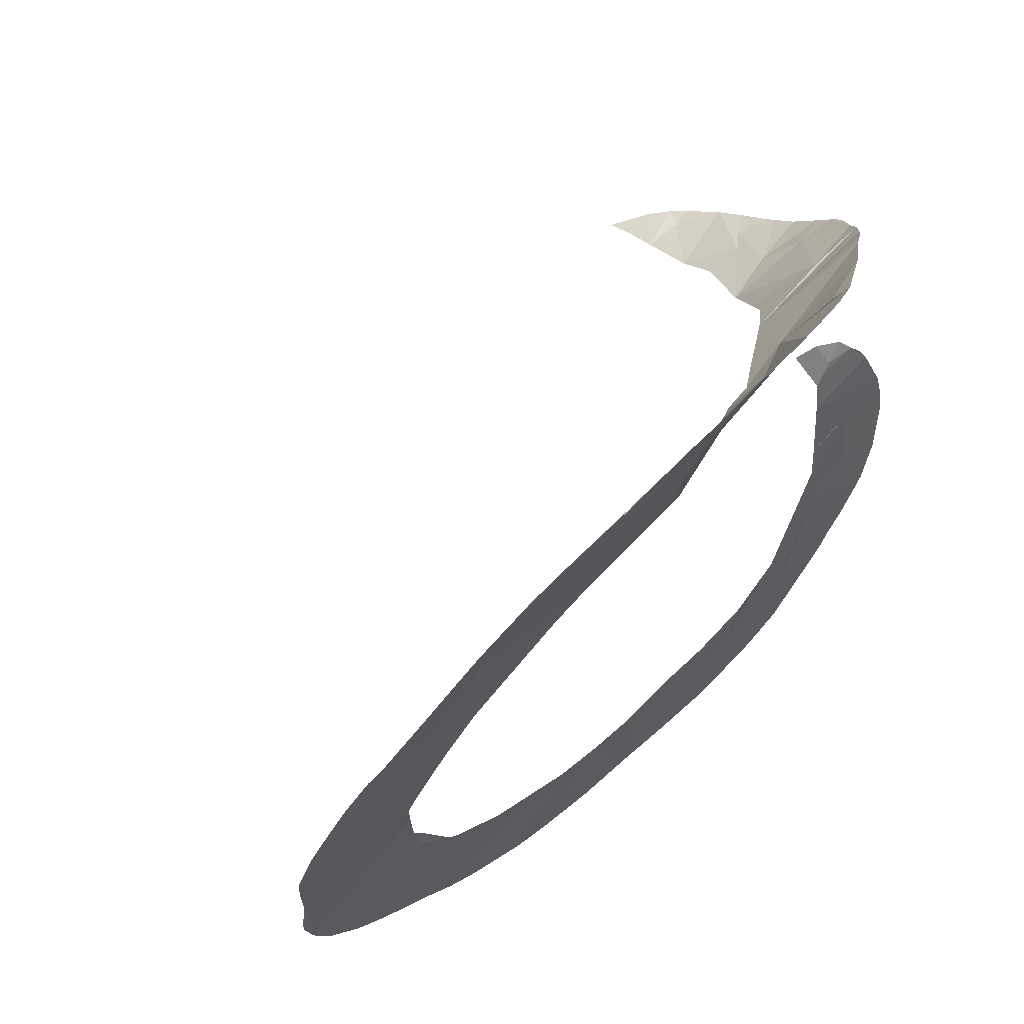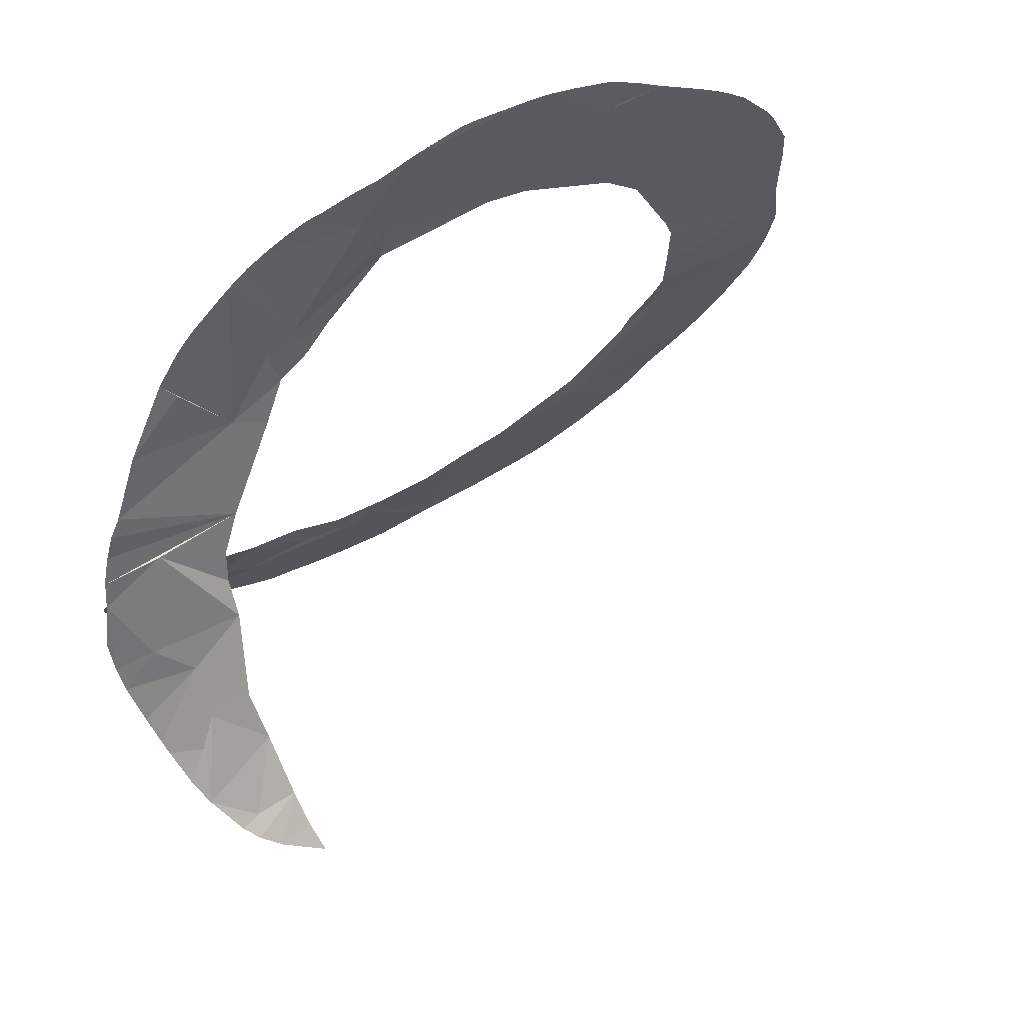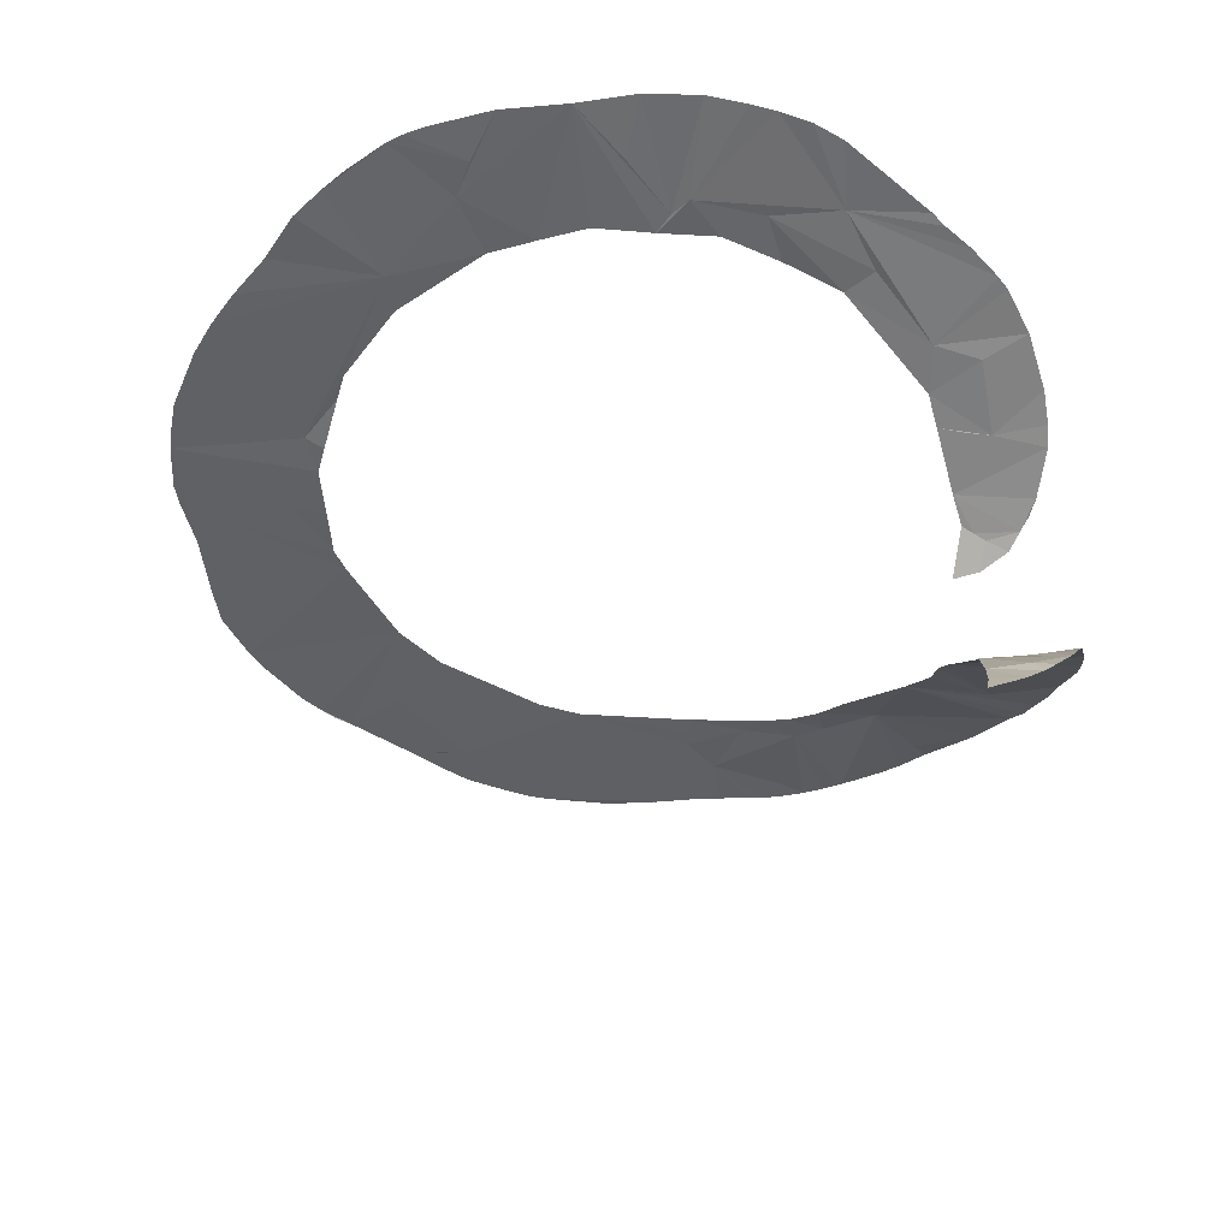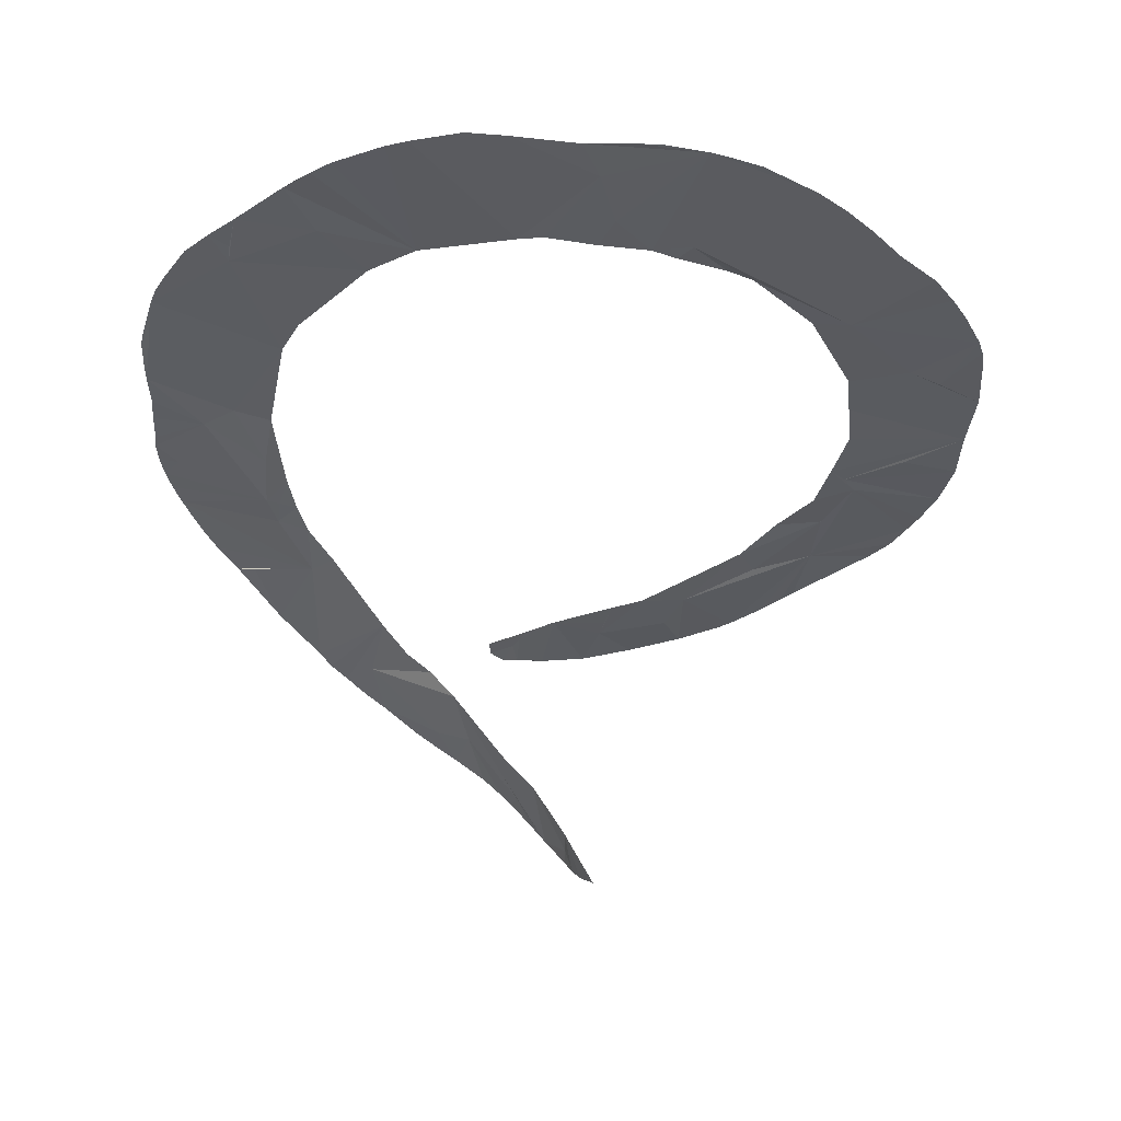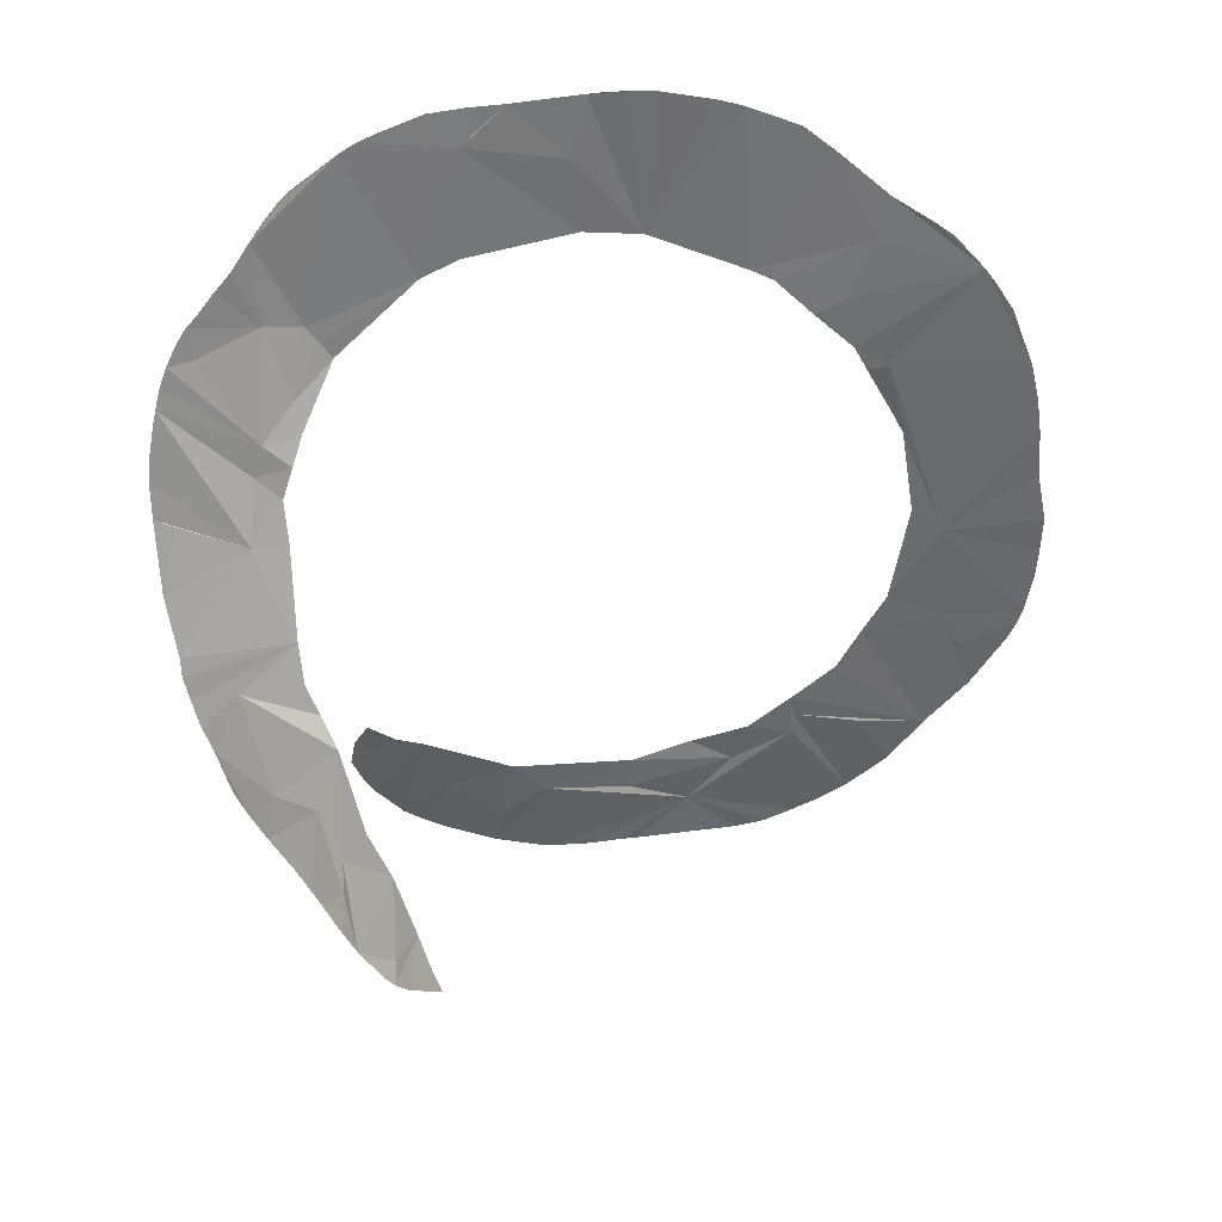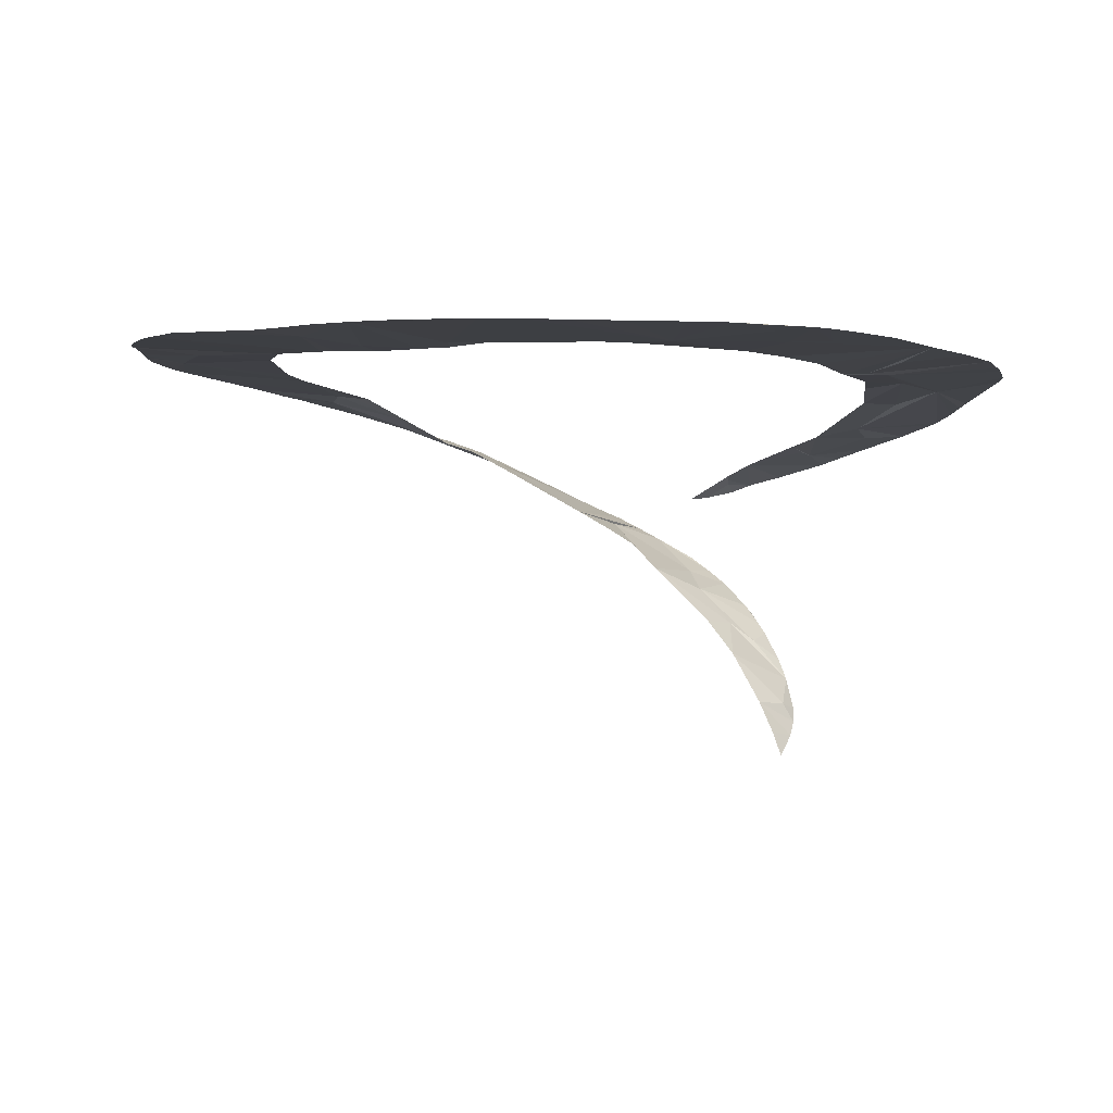
<metadata>
{"format":"obj","ext":"obj","renderer":"f3d","projection":"perspective","resolution":1024,"background":"white","views":[{"elev":66.3,"azim":-40.4,"up":"+Y"},{"elev":71.5,"azim":152.0,"up":"+Y"},{"elev":-50.1,"azim":7.9,"up":"+Z"},{"elev":-31.5,"azim":-93.2,"up":"+Z"},{"elev":-52.4,"azim":-128.1,"up":"+Z"},{"elev":-2.7,"azim":-50.0,"up":"+Z"}]}
</metadata>
<code>
o my_crack_surf__155
v 169 14.84 153.5
v 155.8 11.99 149.5
v 166.3 4.639 140.4
v 146.8 19.78 158.2
v 163.1 -1.938 130.9
v 137.1 83.84 208.7
v 118.5 43.95 184.7
v 116.2 55.46 196.5
v 172.7 41.98 178.6
v 171.2 28.02 167.4
v 144 36.04 175.2
v 147.7 -10.75 119.2
v 155.9 -11.21 116.4
v 30.1 133.6 257
v 13.9 161.2 265.4
v 3.744 147.2 266.3
v 129.3 5.464 143
v 164.5 77.41 202.1
v 156 50.94 184.8
v -98.22 85.84 268.6
v -121.2 106.6 270.1
v -96.91 144 272
v 112.5 66.67 203.8
v 102 78.44 213
v -88.97 -167.4 261.9
v -99.89 -160 262.2
v -71.17 -177.1 262
v 129.1 20.2 159.1
v 169.8 19.28 158.4
v 39.31 -139.5 257.2
v 49.68 -181.4 260.5
v 66.12 -175.7 259.9
v 130.3 -9.274 120
v 67.89 -128.3 257.4
v 106.8 -100.5 253.4
v 93.64 -92.32 253.6
v 156.4 -88.3 248.7
v 163.5 -68.94 245.4
v 126.1 -67.99 246.3
v 172.7 51.56 185.4
v 161 86.85 207.5
v 75.66 102.4 232.8
v 88.61 112.9 235.3
v 151.5 -14.15 110.5
v 144.3 -17.3 104.1
v 129 -22.42 94.87
v 130.3 -16.75 105.9
v 98.04 159.5 251.7
v 109.1 149.8 246.8
v 104.3 141.3 243.5
v 70.54 175 259.7
v 66.07 128.7 247.3
v 51.65 127.5 247.9
v 50.62 119.3 245.3
v 37.83 123.7 251.3
v 64.06 114.5 241.8
v 52.39 133.7 249.9
v 76.94 171.9 258
v 90.04 164.9 254.4
v 7.233 130.5 264
v 52.52 181.7 263.4
v 61.8 178.8 261.8
v 5.476 138.9 265
v -41.85 123.7 267.8
v 42.98 174.6 263.5
v 33.75 184.9 266.1
v -64.83 179.2 273.8
v 27.62 184.4 266.7
v 42.66 183.9 265
v -12.03 185.3 270.8
v -58.97 116.1 268.4
v -33.81 185.9 273.2
v 2.574 184.1 269
v -105.7 143.3 272.7
v -123 140.5 273.2
v -111.6 151.8 273.8
v -113.2 65.72 268.1
v -145.3 119.6 272.2
v -156.5 108.4 270.9
v -163.6 99.7 270.4
v -180.4 69.26 268.5
v -176 78.76 269.2
v -144.5 -14.34 261.6
v -130.8 13.8 263.2
v -129.2 -8.053 261.4
v -169.7 -6.376 263.2
v -127.9 24.64 264.2
v -186.3 -48.39 263.1
v -188 31.05 266.4
v -128 -30.29 260.7
v -123.1 -41.41 260.8
v -130.2 -47.29 261.3
v -113.3 -63.43 262.8
v -187.2 1.833 264.5
v -189.6 -28.98 263.4
v -189.4 -20.07 263.6
v -165.2 -93.69 262.6
v -184.2 -55.93 263
v -179.4 -69.91 262.8
v -154.9 -106.6 262.4
v -82.43 -119.5 260.6
v -108.4 -74.43 262.6
v -42.05 -124.6 260.5
v -82.02 -102.8 261.3
v -49.18 -150.7 261
v -21.09 -128 260
v -41.19 -165.2 261
v -64.12 -179.7 261.9
v 0.6661 -184.4 261.1
v 0 -131.5 258.8
v 24.63 -126.7 257.3
v 26.28 -185.3 260.5
v 17.39 -159.3 258.8
v 31.44 -134.1 257.6
v 49.05 -122 256.9
v 76.28 -171.3 259.8
v 97.65 -127.3 256.4
v 71.29 -107.3 256.9
v 122.7 -47.16 243.2
v 144.6 -60.23 243.7
v 134.5 -117.2 253.1
v 129.9 -123.1 254.3
v 146.1 -27.87 237.5
v 143.7 -107 251.5
v 124.7 -32.73 240
v 136.6 -29.64 238.4
v 128.8 -3.951 232.9
v 167.8 -44.5 240.8
v 131.1 9.144 228.6
v 135.7 12.41 227.1
v 161.5 0.06642 229.4
v 167.7 -20.64 234.9
v 125.3 27.49 217.9
v 140.2 15.6 225.5
v 149 19.92 222.3
v 154.2 12.86 225.6
v 168.3 -29.93 237.4
v 171.4 61.98 192.5
v 150.8 104.4 217.4
v 155.7 96.45 213.3
v -24.25 185.8 272.2
v -19.36 185.8 271.7
v -29.07 185.8 272.8
v -127.6 -133.1 262.3
v -112.8 -150.3 262
v -56.03 -181.7 261.9
v 136.7 26.41 219.2
v 158.3 6.891 227.8
v 145.1 109.9 221.1
v 88.64 -165.2 258.9
v 99.74 -156.4 258.4
v 170.6 24.02 163.6
v -143.3 -118.8 262.3
v 14.41 184.5 268.2
v -151.6 113.9 271.2
v -83.01 171.6 274.1
v -76.6 174.9 273.9
v -72.85 176.6 273.9
v -187.7 47.71 267.4
v 130.1 129.4 233.1
v -99.77 162.4 274.2
v 158.8 91.14 210.1
v 153.1 -94.05 249.4
v -39.97 185.1 273.4
v -27.83 -185.3 261.7
f 1 2 3
f 4 5 2
f 2 5 3
f 6 8 7
f 9 11 10
f 5 12 13
f 14 15 16
f 17 12 5
f 4 17 5
f 18 6 19
f 6 7 19
f 11 19 7
f 20 22 21
f 6 24 23
f 25 27 26
f 4 7 28
f 10 11 29
f 11 4 2
f 1 11 2
f 30 31 32
f 33 12 17
f 34 35 36
f 37 38 39
f 9 19 11
f 40 19 9
f 40 18 19
f 4 28 17
f 6 18 41
f 6 41 24
f 24 43 42
f 44 12 33
f 45 47 46
f 45 33 47
f 43 49 48
f 43 50 49
f 43 51 52
f 53 55 54
f 54 56 52
f 54 52 53
f 53 57 55
f 57 52 51
f 57 53 52
f 57 14 55
f 58 51 59
f 55 14 60
f 61 57 62
f 14 16 63
f 63 60 14
f 64 63 16
f 63 64 60
f 15 14 57
f 15 57 65
f 66 15 65
f 67 64 16
f 66 68 15
f 66 65 69
f 16 70 67
f 22 71 64
f 16 15 70
f 67 70 72
f 22 20 71
f 15 73 70
f 74 76 75
f 20 21 77
f 21 75 78
f 79 80 77
f 77 82 81
f 77 80 82
f 83 85 84
f 84 86 83
f 87 86 84
f 86 88 83
f 89 86 87
f 90 85 83
f 90 83 88
f 91 92 93
f 91 90 92
f 88 92 90
f 94 88 86
f 95 88 96
f 92 88 97
f 98 99 88
f 97 88 99
f 100 92 97
f 101 92 100
f 101 102 92
f 93 92 102
f 103 104 101
f 102 101 104
f 101 26 27
f 101 27 105
f 106 103 105
f 107 27 108
f 109 110 106
f 109 106 105
f 111 110 109
f 112 113 109
f 114 111 109
f 114 109 113
f 111 30 115
f 111 114 30
f 112 114 113
f 114 31 30
f 112 31 114
f 116 30 32
f 34 115 30
f 30 117 34
f 34 118 115
f 117 35 34
f 118 34 36
f 39 119 36
f 39 35 117
f 120 119 39
f 121 117 122
f 120 39 38
f 120 123 119
f 121 124 117
f 125 119 123
f 125 126 127
f 126 125 123
f 38 128 120
f 126 123 127
f 128 123 120
f 129 127 130
f 127 132 131
f 127 123 132
f 129 130 133
f 134 133 130
f 135 134 136
f 134 130 136
f 127 136 130
f 123 128 137
f 138 18 40
f 24 140 139
f 141 70 142
f 70 141 143
f 72 70 143
f 101 144 145
f 145 26 101
f 146 107 108
f 147 134 135
f 147 133 134
f 136 131 148
f 139 149 24
f 137 132 123
f 150 117 116
f 150 151 117
f 152 10 29
f 144 101 153
f 154 15 68
f 79 78 155
f 67 22 64
f 4 11 7
f 156 158 157
f 101 100 153
f 105 27 107
f 74 75 22
f 154 73 15
f 89 87 159
f 13 12 44
f 149 43 24
f 149 160 43
f 159 87 81
f 43 52 56
f 101 105 103
f 42 43 56
f 74 22 76
f 76 22 161
f 158 22 67
f 158 156 22
f 127 131 136
f 140 24 41
f 140 41 162
f 87 77 81
f 50 43 160
f 21 78 77
f 79 77 78
f 61 69 65
f 50 160 49
f 22 156 161
f 94 86 89
f 51 62 57
f 11 1 29
f 51 43 48
f 51 48 59
f 44 33 45
f 21 22 75
f 163 39 117
f 163 37 39
f 163 117 124
f 61 65 57
f 39 36 35
f 23 8 6
f 67 72 164
f 107 165 105
f 146 165 107
f 105 165 109
f 151 122 117
f 94 96 88
f 30 116 117

</code>
